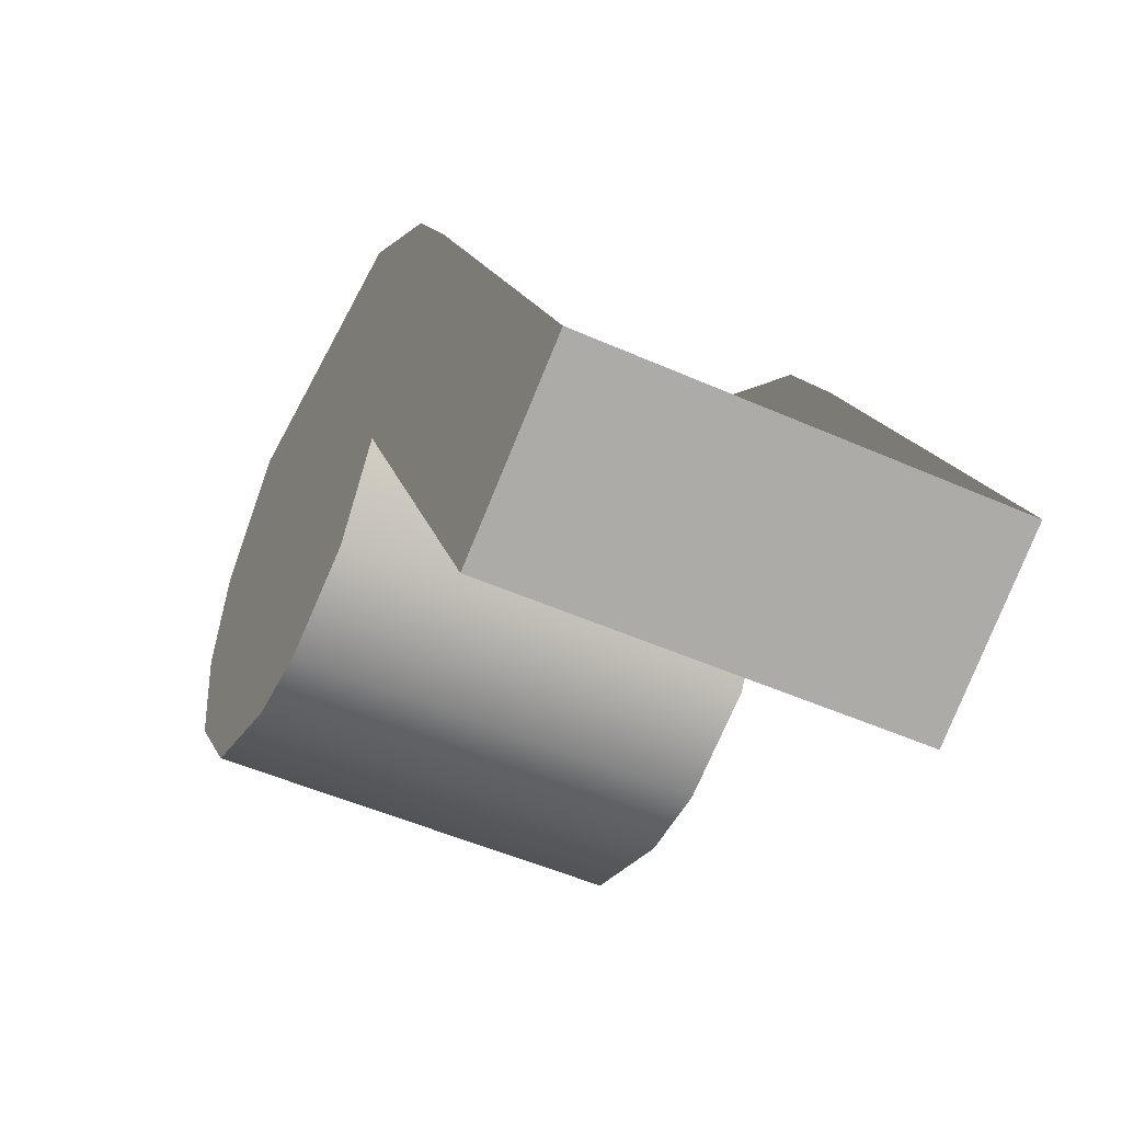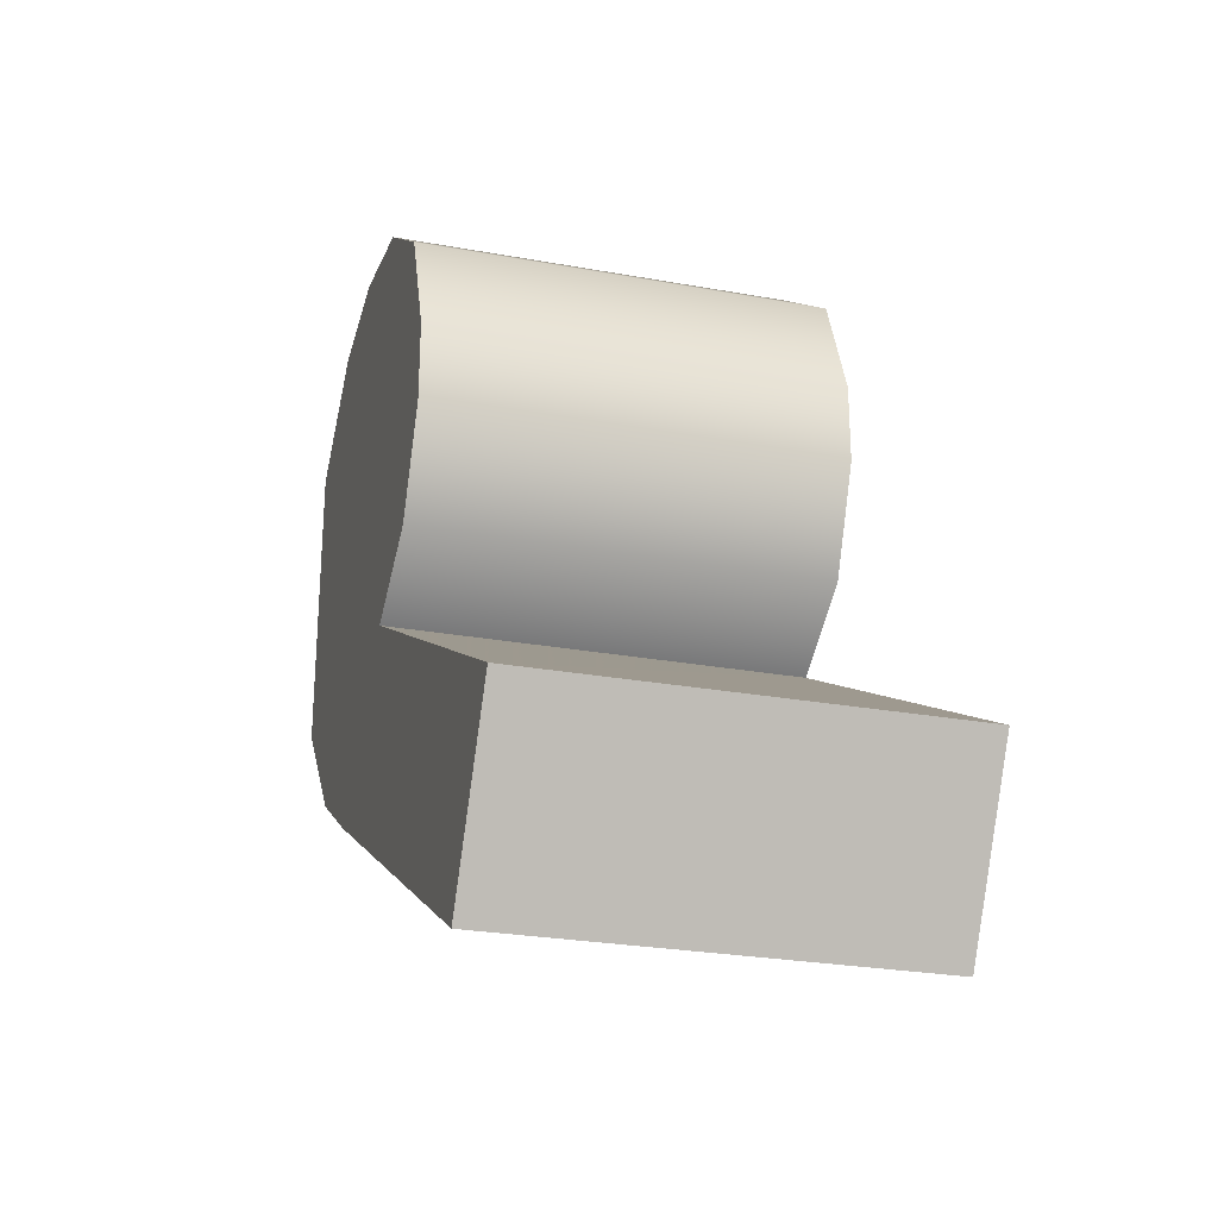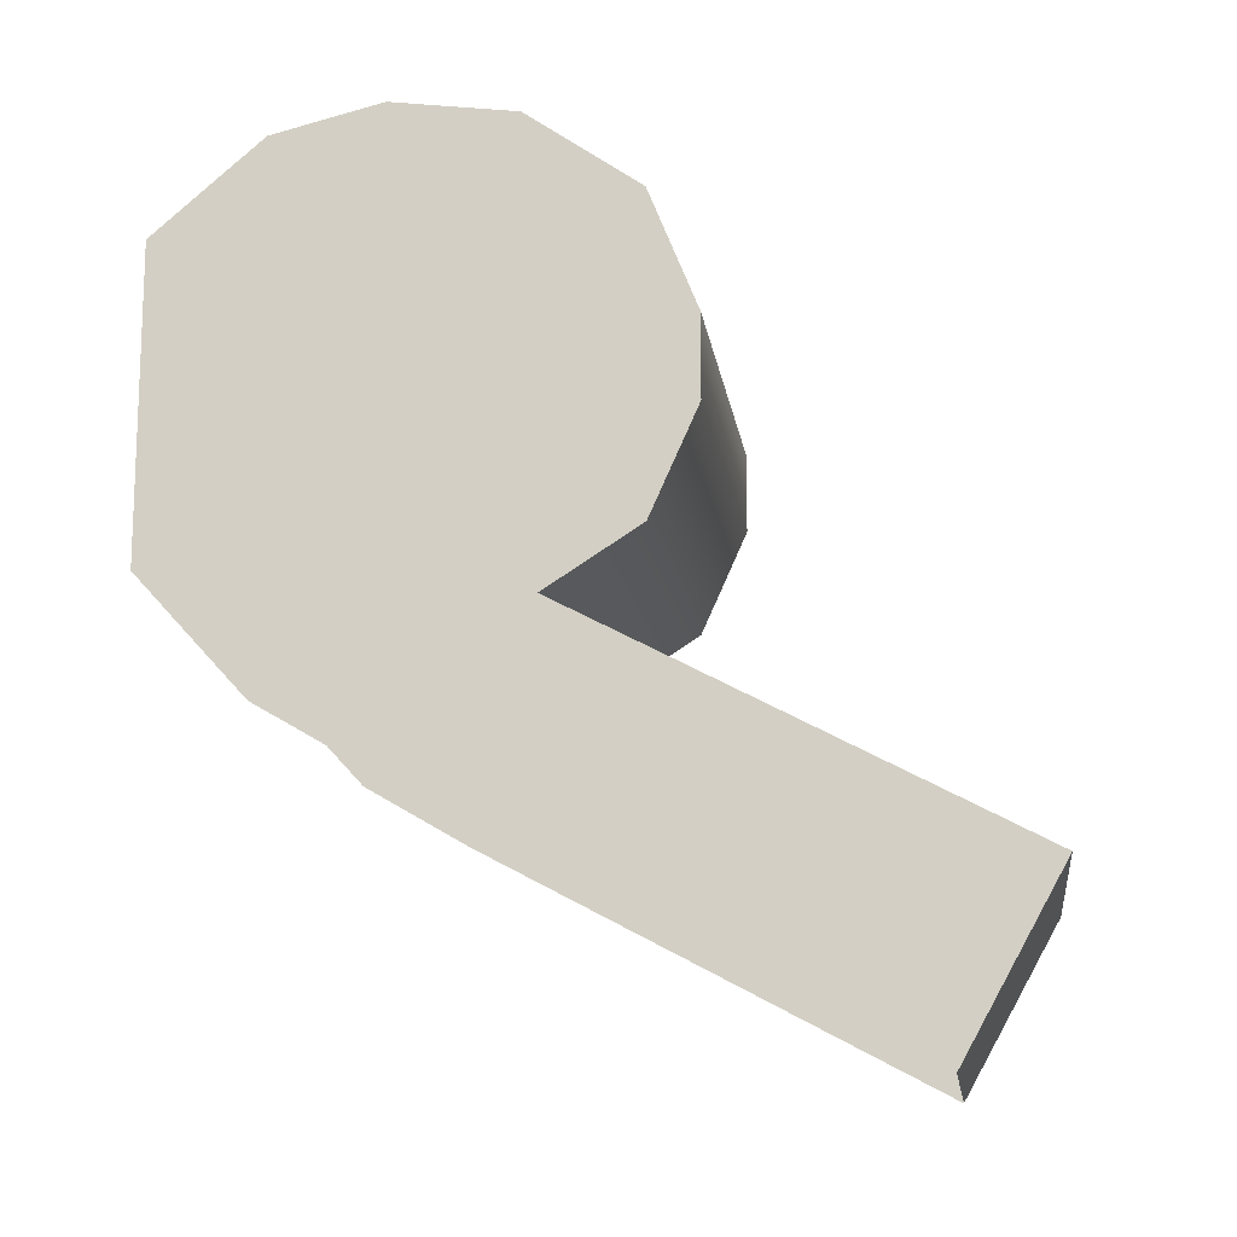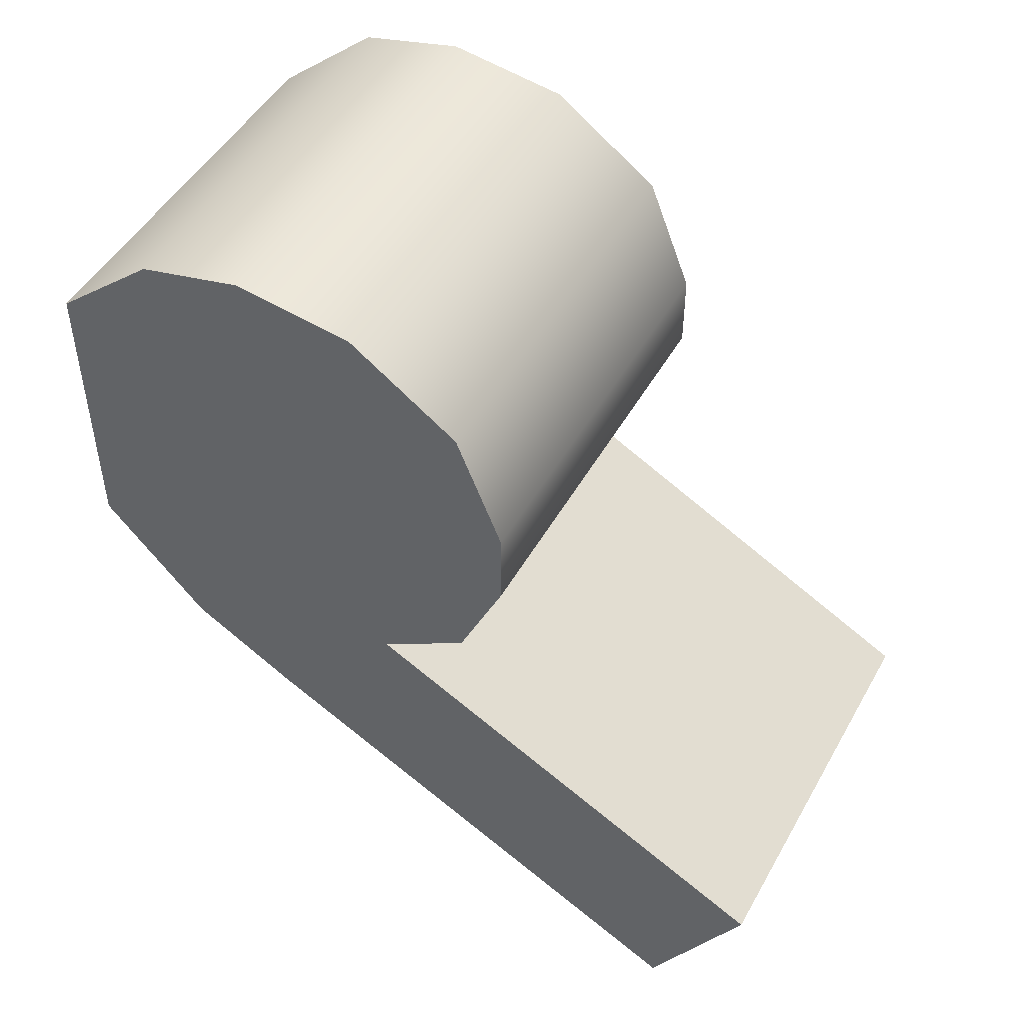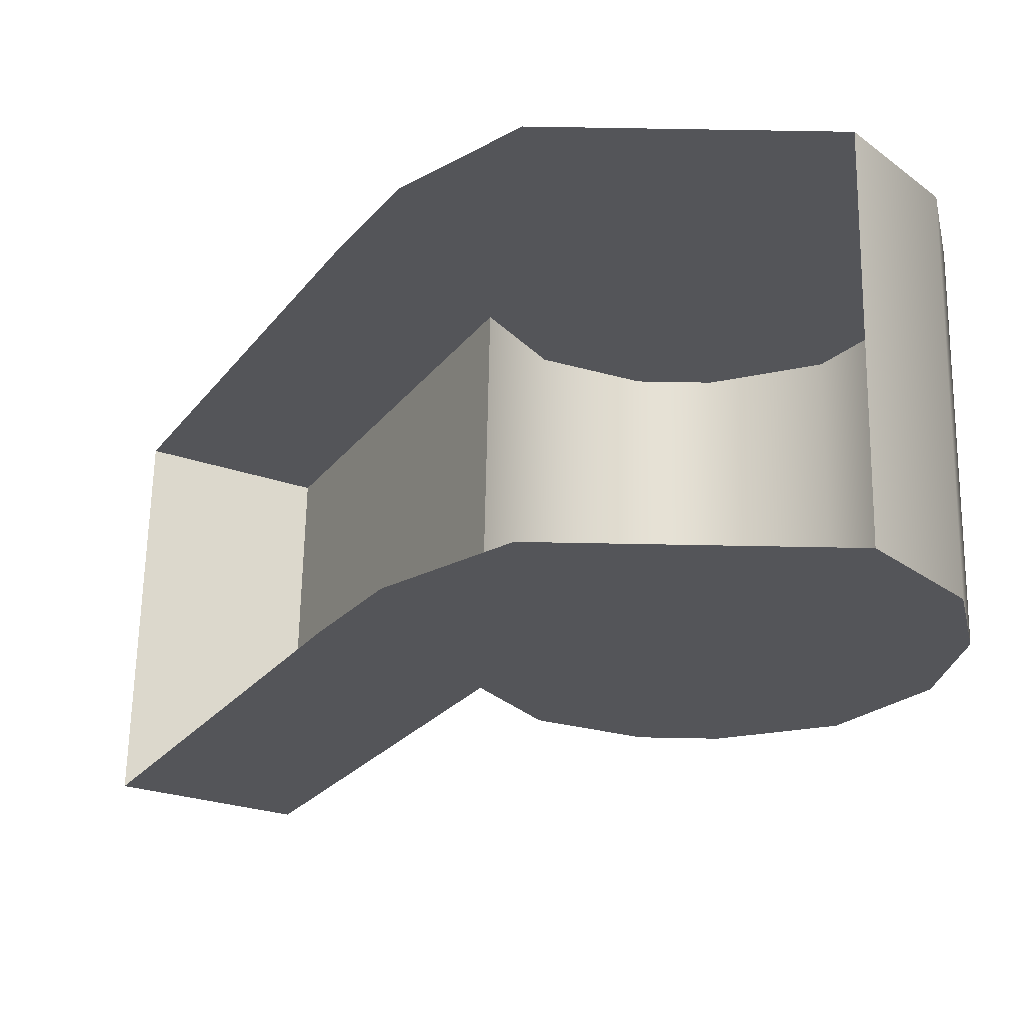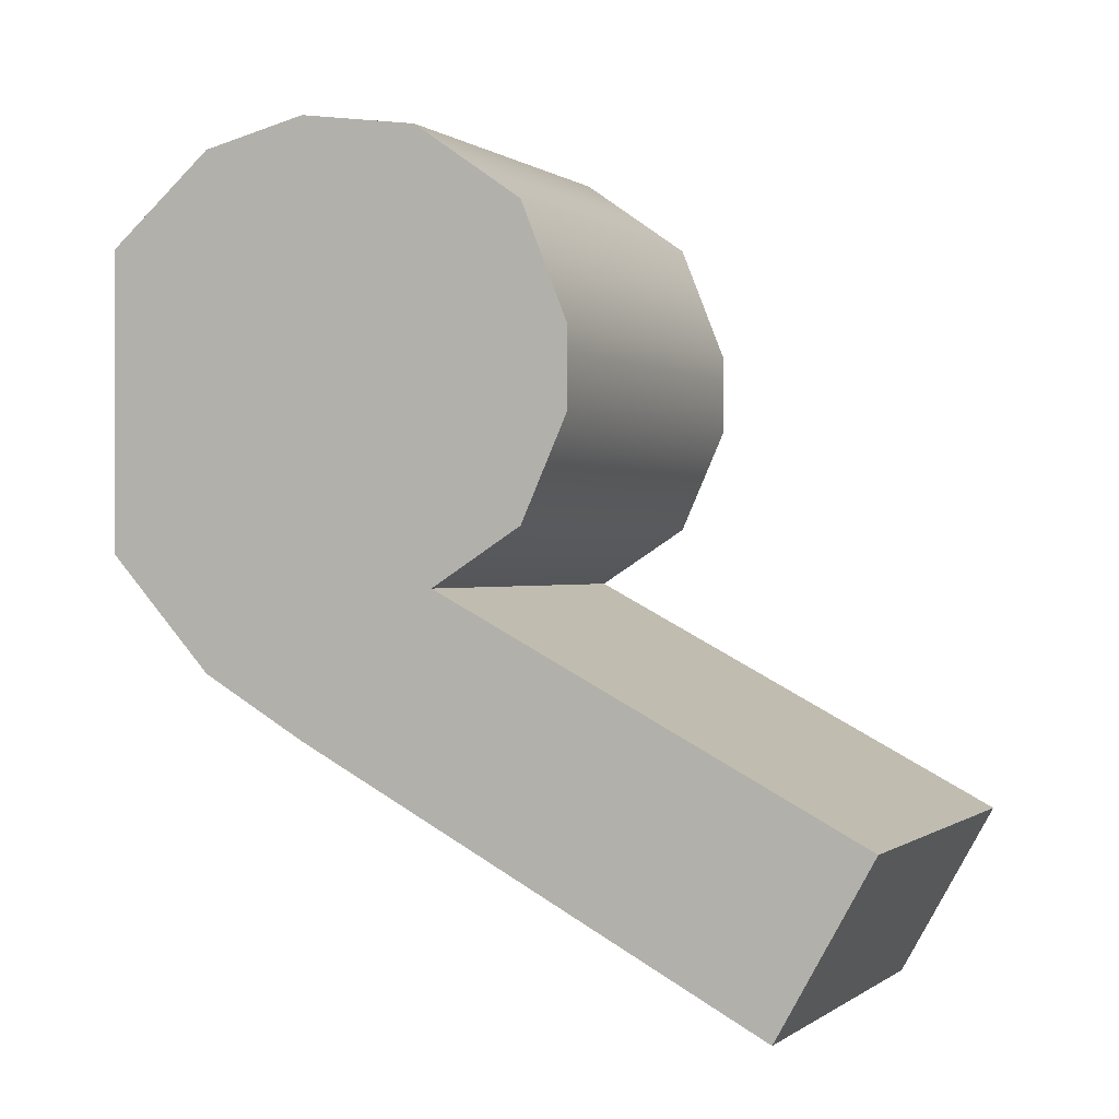
<metadata>
{"format":"obj","ext":"obj","renderer":"f3d","projection":"perspective","resolution":1024,"background":"white","views":[{"elev":-49.9,"azim":153.9,"up":"+Y"},{"elev":-25.8,"azim":-16.3,"up":"+Z"},{"elev":-13.8,"azim":-81.9,"up":"+Z"},{"elev":48.5,"azim":-61.6,"up":"+Z"},{"elev":65.4,"azim":-88.9,"up":"+Y"},{"elev":0.1,"azim":-66.0,"up":"+Z"}]}
</metadata>
<code>
v  -93.8 79.69 -30.46
v  -93.8 79.69 -30.57
v  -93.8 79.76 -30.72
v  -93.8 79.76 -30.29
v  -93.8 80.09 -30.16
v  -93.8 80.09 -31.02
v  -93.8 80.25 -30.93
v  -93.8 80.25 -30.19
v  -93.8 80.4 -30.76
v  -93.8 80.4 -30.33
v  -93.8 79.89 -30.81
v  -93.8 79.92 -30.18
v  -93.8 79.27 -31.13
v  -93.8 79.41 -31.38
v  -94.39 80.25 -30.19
v  -94.39 80.09 -30.16
v  -94.39 80.4 -30.33
v  -94.39 79.76 -30.72
v  -94.39 79.89 -30.81
v  -94.39 79.92 -30.18
v  -94.39 79.76 -30.29
v  -94.39 79.27 -31.13
v  -94.39 79.41 -31.38
v  -94.39 79.69 -30.46
v  -94.39 79.69 -30.57
v  -94.39 80.25 -30.93
v  -94.39 80.09 -31.02
v  -94.39 80.4 -30.76
g sponza_131
f 1 2 3
f 1 3 4
f 5 6 7
f 5 7 8
f 8 7 9
f 8 9 10
f 11 6 5
f 11 5 12
f 4 3 11
f 4 11 12
f 11 13 14
f 11 14 6
f 8 15 16
f 8 16 5
f 17 15 8
f 17 8 10
f 18 19 11
f 18 11 3
f 12 20 21
f 12 21 4
f 11 19 22
f 11 22 13
f 13 22 23
f 13 23 14
f 24 21 18
f 24 18 25
f 26 27 16
f 26 16 15
f 28 26 15
f 28 15 17
f 16 27 19
f 16 19 20
f 21 20 19
f 21 19 18
f 19 27 23
f 19 23 22
f 24 25 2
f 24 2 1
f 21 24 1
f 21 1 4
f 16 20 12
f 16 12 5
f 25 18 3
f 25 3 2

</code>
